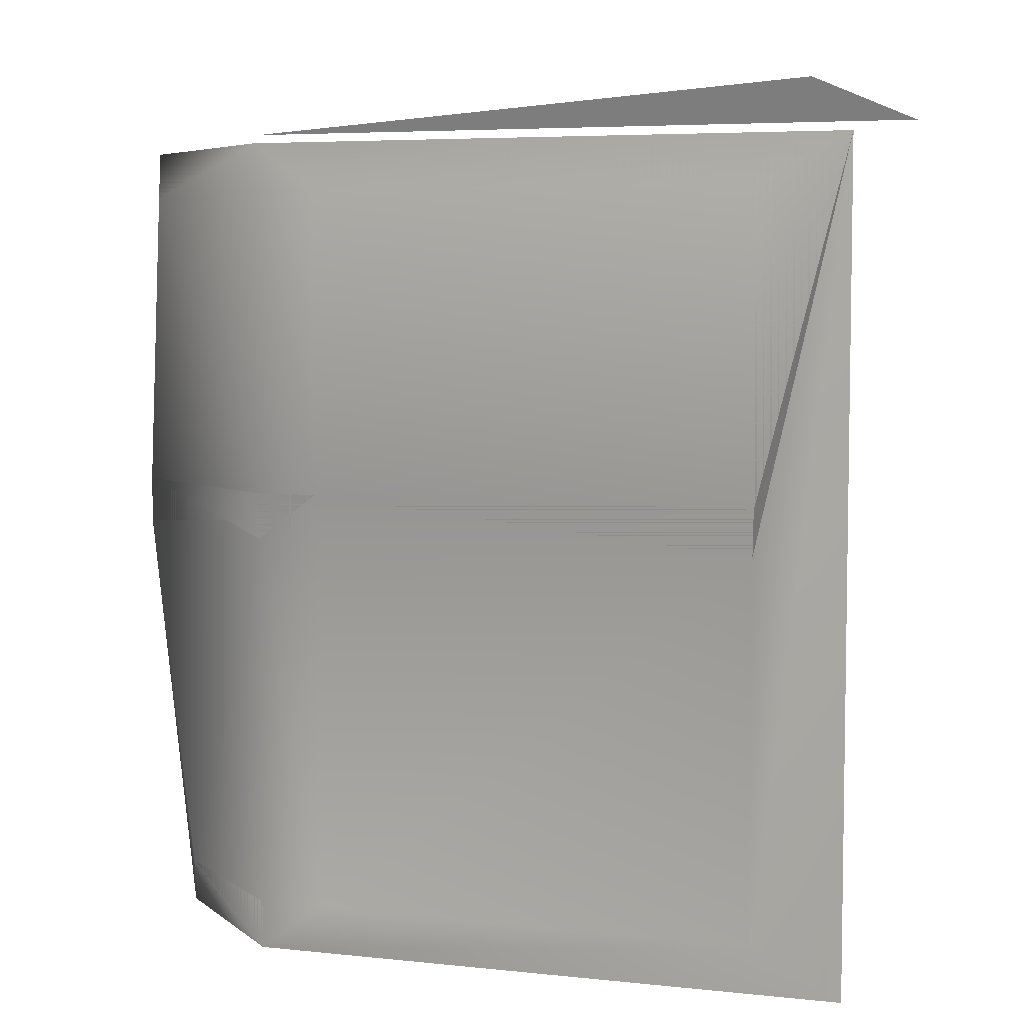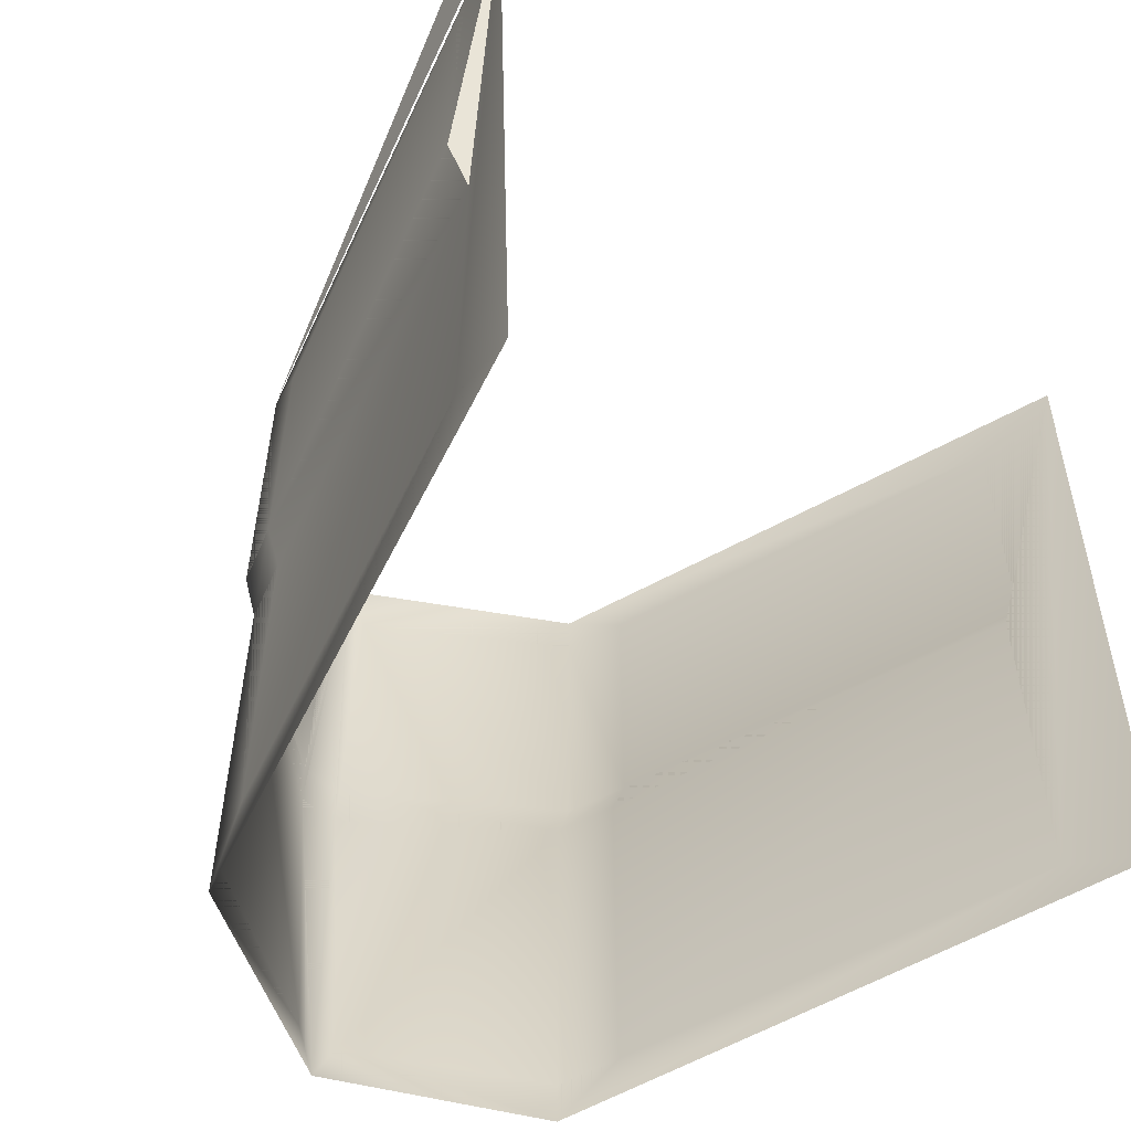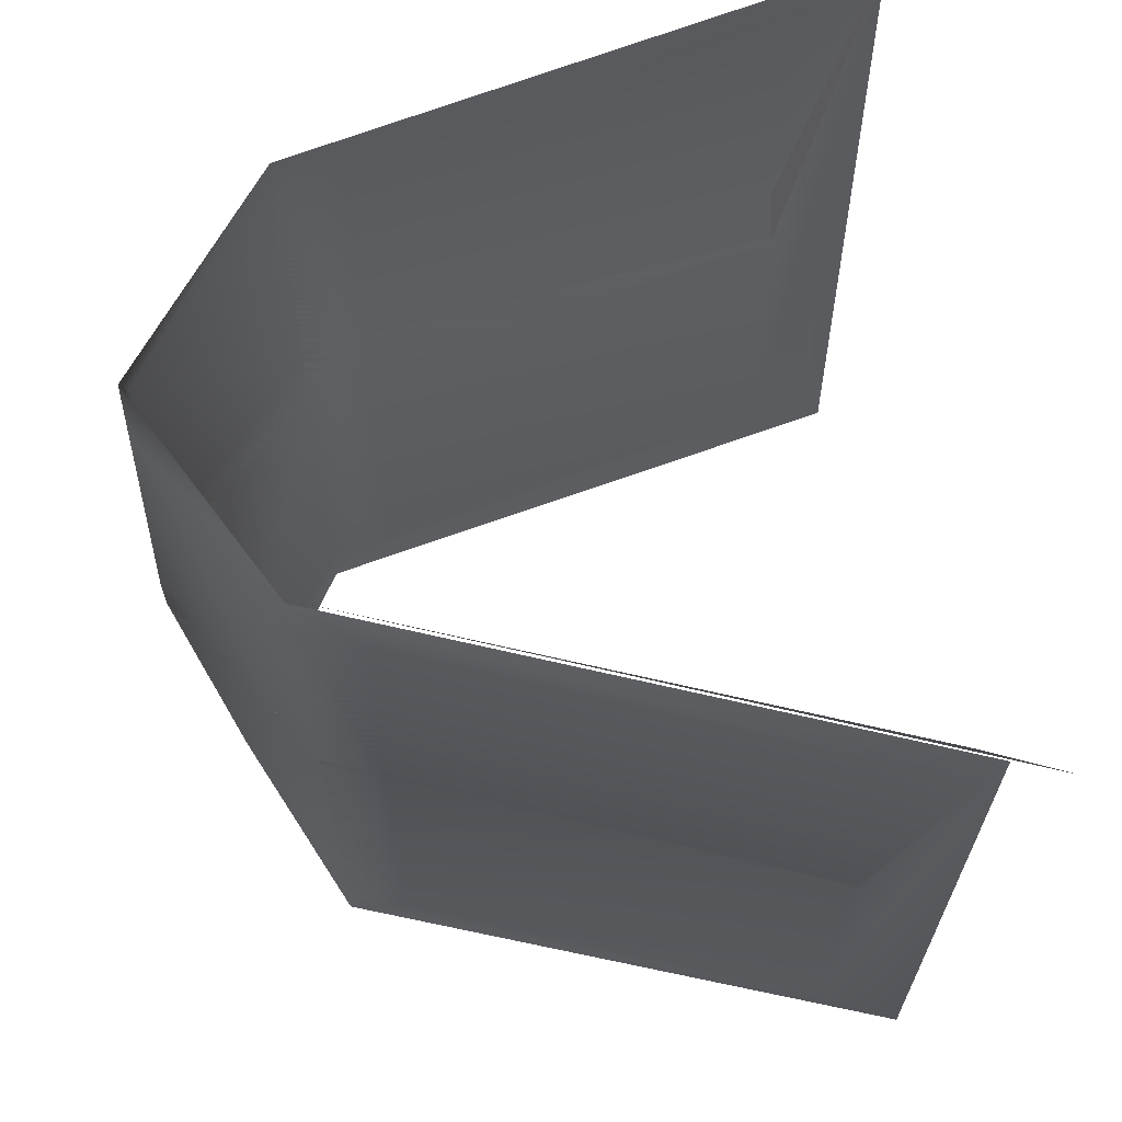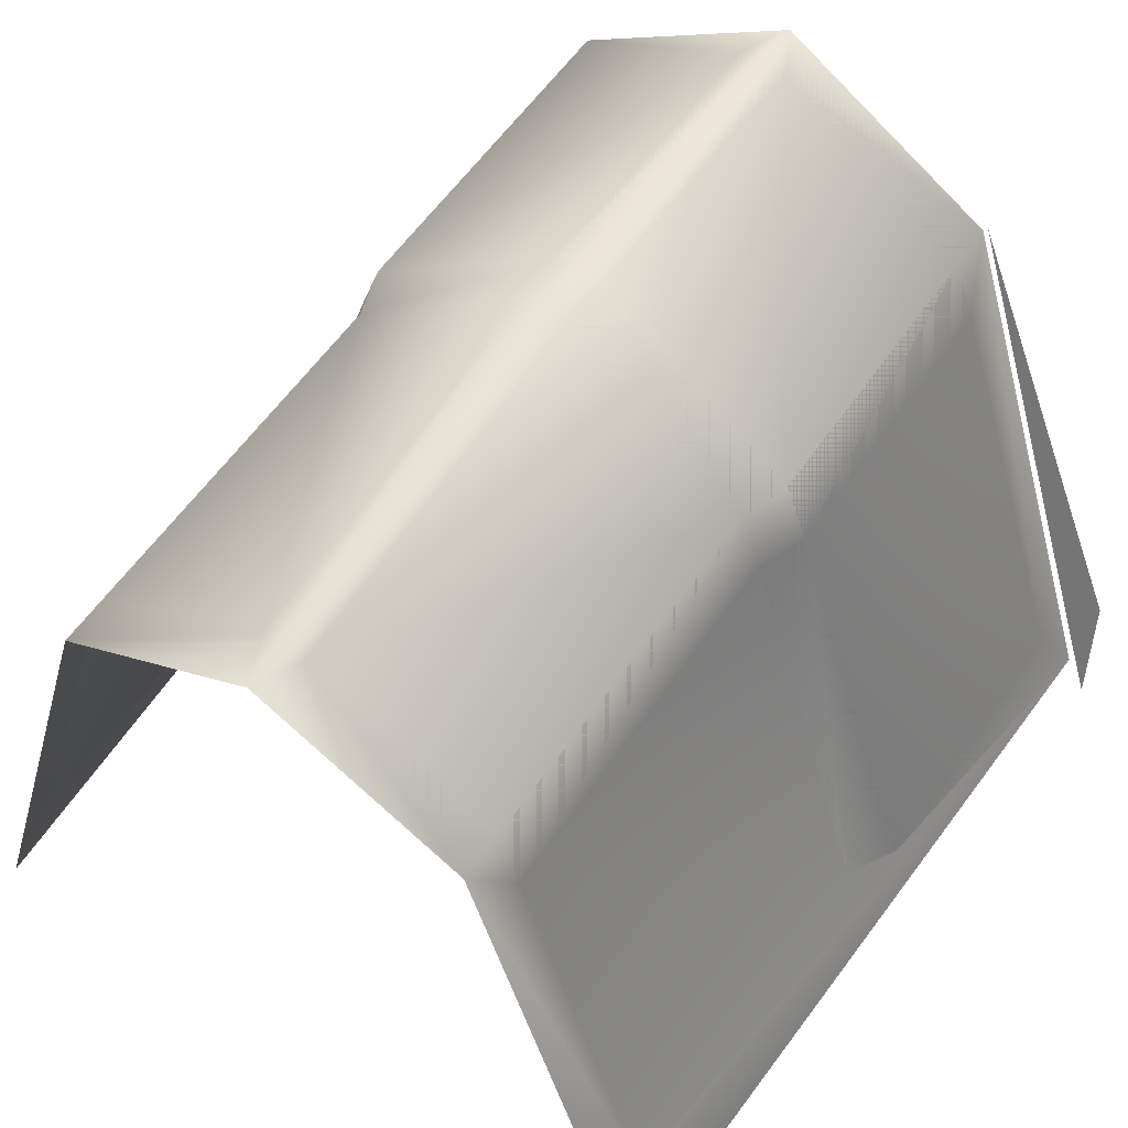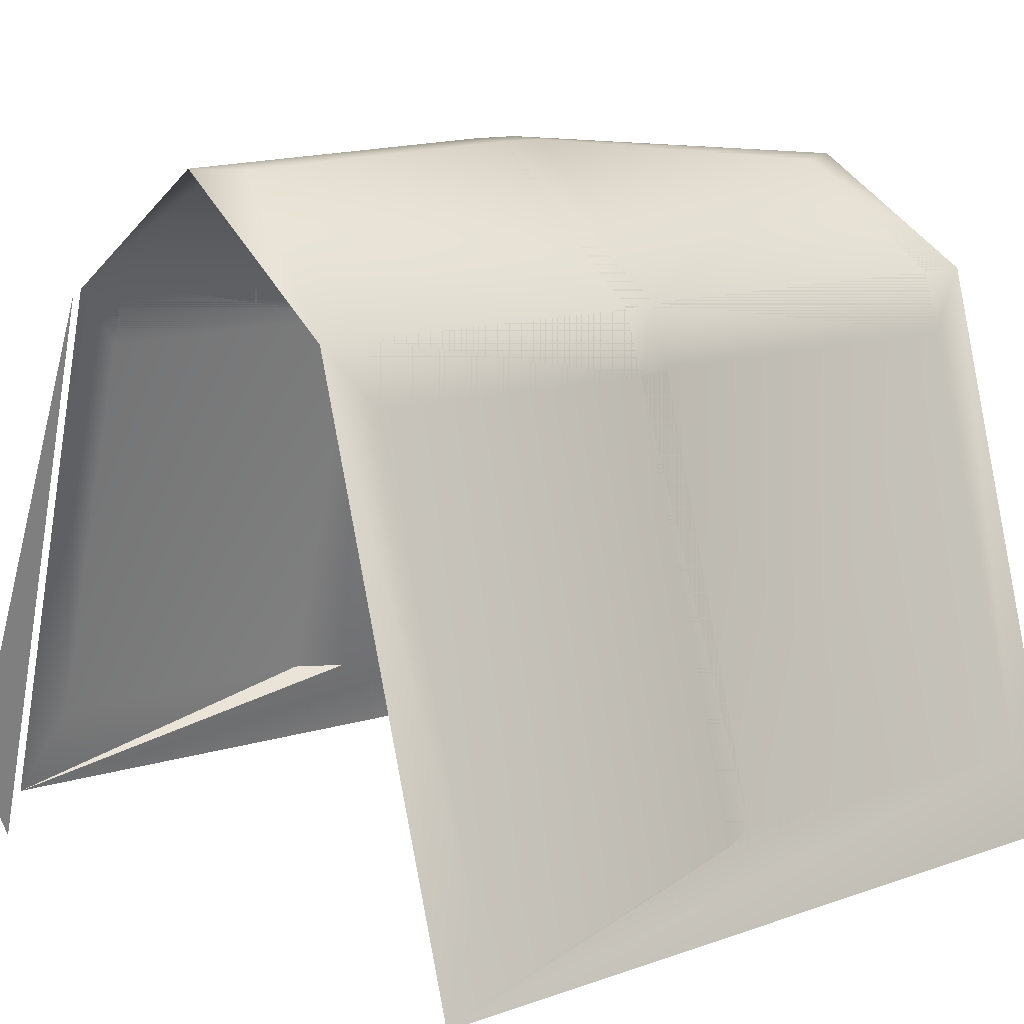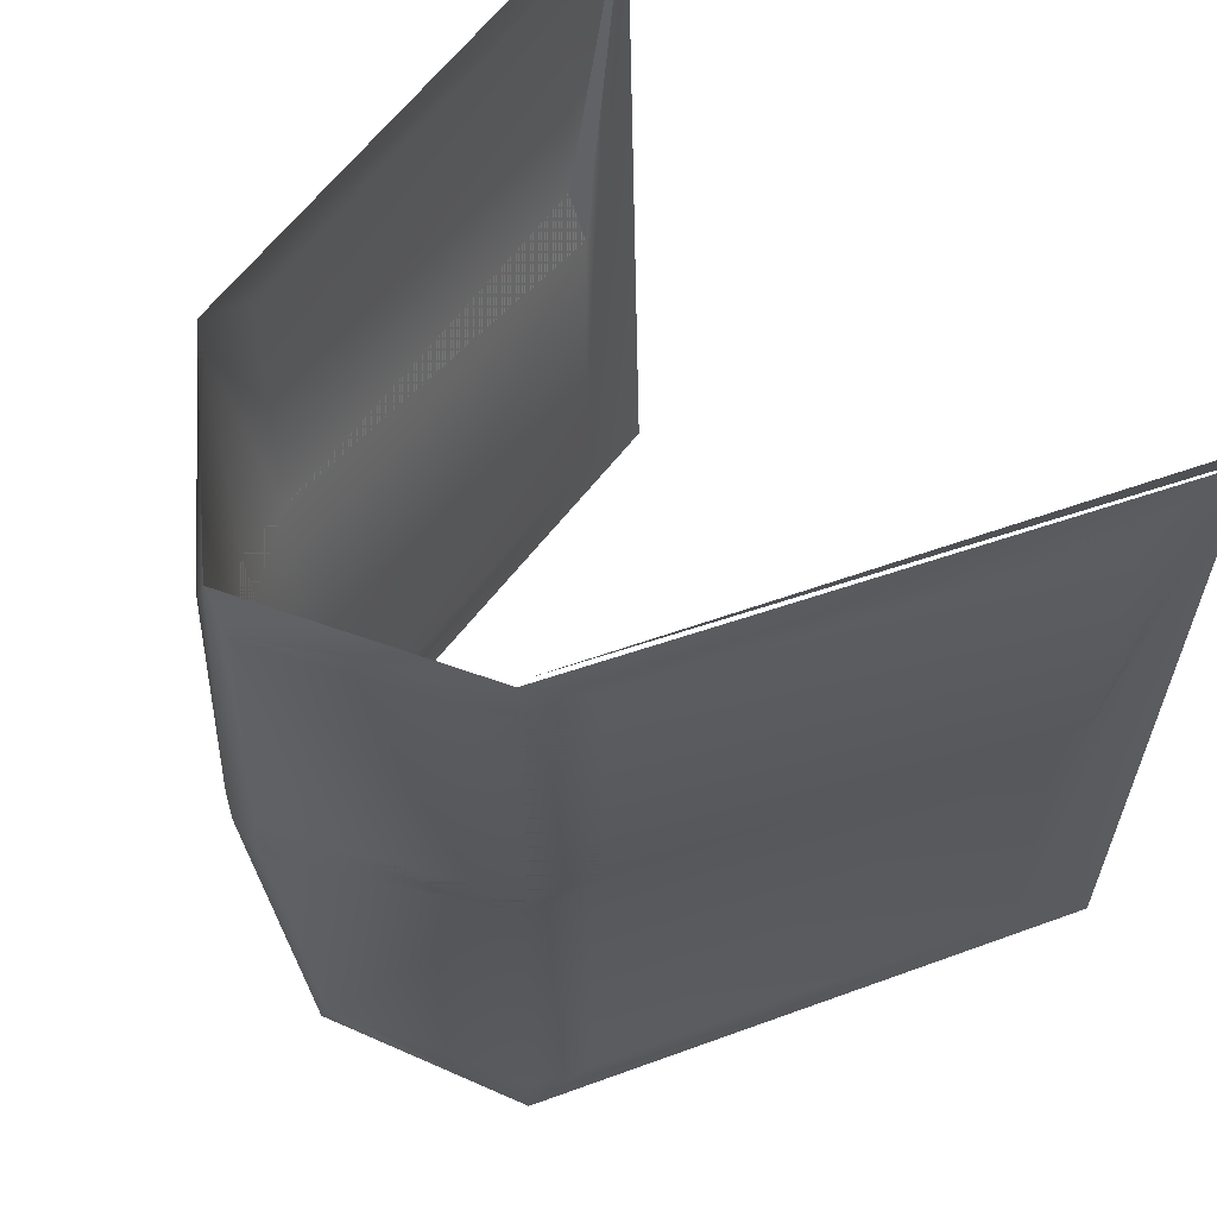
<metadata>
{"format":"obj","ext":"obj","renderer":"f3d","projection":"perspective","resolution":1024,"background":"white","views":[{"elev":5.1,"azim":-86.5,"up":"+Z"},{"elev":-56.6,"azim":-42.3,"up":"+Z"},{"elev":64.1,"azim":-94.2,"up":"+Z"},{"elev":55.9,"azim":-146.4,"up":"+Y"},{"elev":12.9,"azim":52.7,"up":"+Y"},{"elev":57.6,"azim":-127.3,"up":"+Z"}]}
</metadata>
<code>
g
v -0.3846 1.973 0.761
v -0.2008 2.547 0.761
v -0.3712 2.059 0.7975
v 0.2169 2.494 0.437
v 0.2011 2.494 0.3935
v 0.3195 2.103 0.3935
v -0.1996 2.551 0.7103
v -0.2193 2.494 0.7103
v -0.2193 2.494 0.437
v 0.2168 2.494 0.7103
v 0.3445 2.103 0.7103
v 0.3445 2.103 0.437
v -0.1996 2.551 0.437
v -0.0225 2.673 0.7103
v -0.0225 2.683 0.437
v -0.001218 2.675 0.7538
v -0.001218 2.648 0.01027
v 0.3642 2.024 0.7538
v 0.02007 2.673 0.7103
v 0.01853 2.683 0.3935
v 0.02007 2.683 0.437
v 0.01853 2.645 0.05375
v -0.1853 2.551 0.3935
v -0.02097 2.683 0.3935
v -0.02097 2.645 0.05375
v 0.1972 2.551 0.7103
v 0.1972 2.551 0.437
v 0.1829 2.551 0.3935
v 0.1829 2.551 0.05375
v 0.2012 2.494 0.05375
v 0.3196 2.103 0.05375
v -0.3469 2.103 0.7103
v -0.2036 2.494 0.3935
v -0.322 2.103 0.3935
v -0.3469 2.103 0.437
v -0.1853 2.551 0.05375
v -0.2036 2.494 0.05375
v -0.322 2.103 0.05375
v 0.1972 2.551 0.7538
v 0.3379 2.024 0.01027
v 0.1829 2.551 0.01027
v -0.3666 2.024 0.7538
v -0.1996 2.551 0.7538
v -0.3403 2.024 0.01027
v -0.1853 2.551 0.01027
g mat1
f 3 1 2
f 4 5 6
f 7 8 9
f 15 23 24
f 18 12 6
f 17 22 20
f 21 19 16
f 24 25 17
f 20 15 24
f 16 14 15
f 31 30 41
f 39 11 18
f 39 10 11
f 26 27 4
f 39 19 26
f 41 22 17
f 41 29 22
f 28 21 20
f 28 27 21
f 28 4 27
f 4 28 5
f 30 29 41
f 5 28 30
f 45 38 44
f 38 45 37
f 16 43 14
f 7 9 13
f 36 45 25
f 13 23 15
f 23 13 9
f 9 33 23
f 37 45 36
f 23 33 37
f 35 34 9
f 35 32 42
f 18 11 12
f 31 40 18
f 44 38 42
f 16 15 21
f 20 24 17
f 21 15 20
f 39 26 10
f 6 12 4
f 43 42 32
f 43 7 14
f 45 17 25
f 23 37 36
f 43 8 7
f 18 6 31
f 8 43 32
f 33 9 34
f 41 40 31
f 16 19 39
f 10 26 4
f 28 29 30
f 34 35 42
f 38 34 42
f 42 34 35
f 38 34 42
f 16 15 24
f 16 20 21
f 19 21 19
f 20 22 20
f 5 28 5
f 4 27 4
f 30 29 30
f 31 30 31
f 5 30 5
f 27 26 27
f 10 26 10
f 12 4 12
f 24 15 16
f 21 20 16
f 6 5 4
f 9 8 7
f 19 21 19
f 20 22 20
f 24 23 15
f 6 12 18
f 20 22 17
f 16 19 21
f 17 25 24
f 24 15 20
f 15 14 16
f 5 28 5
f 4 27 4
f 30 29 30
f 31 30 31
f 5 30 5
f 27 26 27
f 41 30 31
f 18 11 39
f 11 10 39
f 4 27 26
f 26 19 39
f 17 22 41
f 22 29 41
f 20 21 28
f 21 27 28
f 27 4 28
f 5 28 4
f 41 29 30
f 30 28 5
f 44 38 45
f 37 45 38
f 14 43 16
f 13 9 7
f 25 45 36
f 15 23 13
f 9 13 23
f 23 33 9
f 36 45 37
f 37 33 23
f 9 34 35
f 42 32 35
f 12 11 18
f 18 40 31
f 42 38 44
f 21 15 16
f 17 24 20
f 20 15 21
f 10 26 10
f 12 4 12
f 10 26 39
f 4 12 6
f 32 42 43
f 14 7 43
f 25 17 45
f 36 37 23
f 7 8 43
f 31 6 18
f 32 43 8
f 34 9 33
f 31 40 41
f 39 19 16
f 4 26 10
f 30 29 28
f 42 35 34
f 42 34 38
f 35 34 42
f 42 34 38
f 6 31 30
f 5 6 30
f 22 20 28
f 28 29 22
f 38 34 37
f 34 33 37
f 35 32 9
f 32 8 9
f 24 25 23
f 36 23 25
f 27 21 19
f 19 26 27
f 14 13 7
f 11 12 4
f 11 4 10
f 13 14 15

</code>
